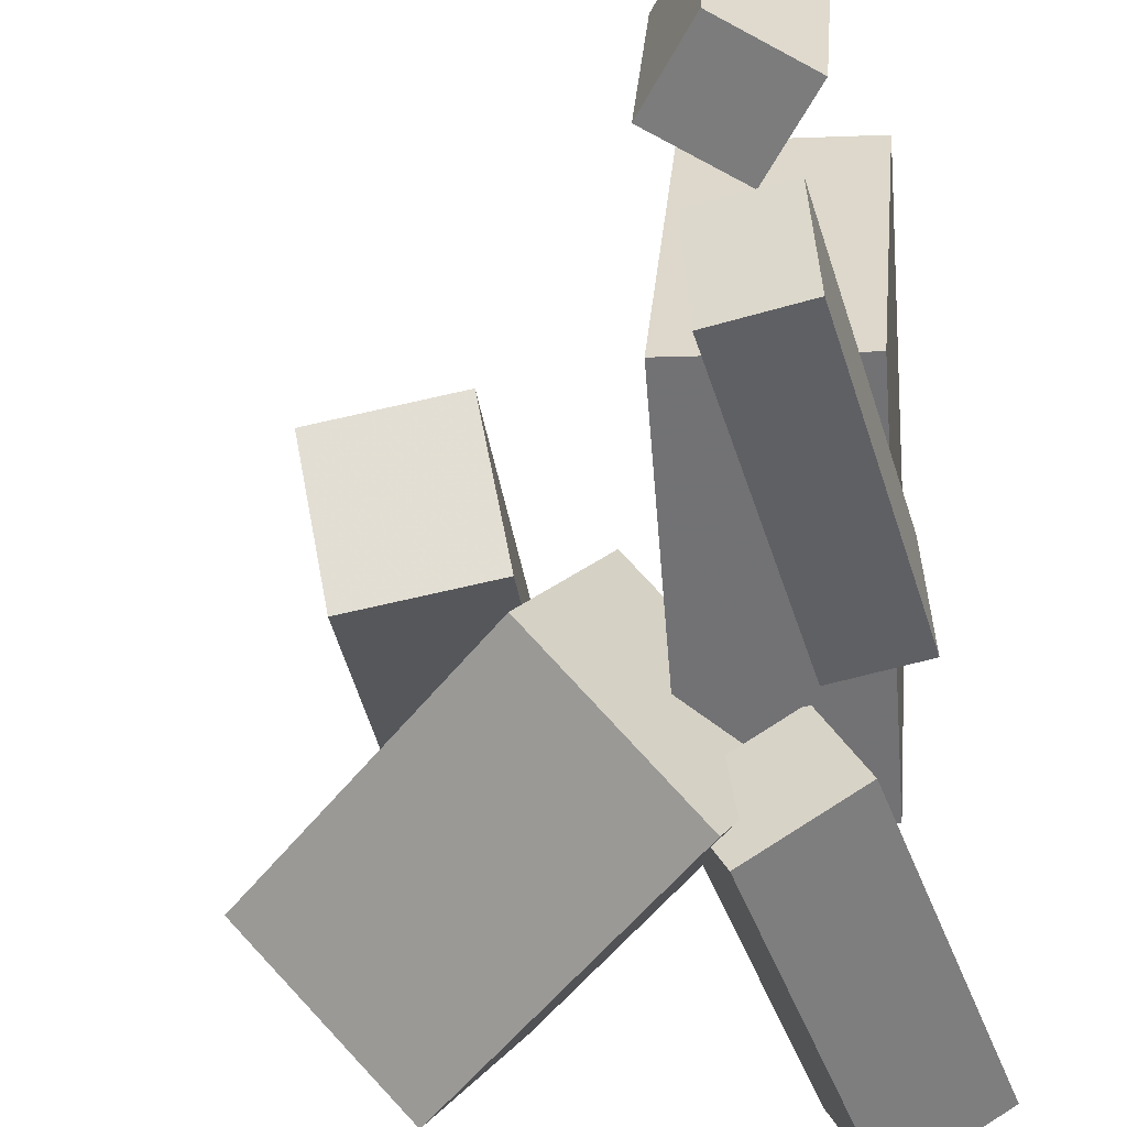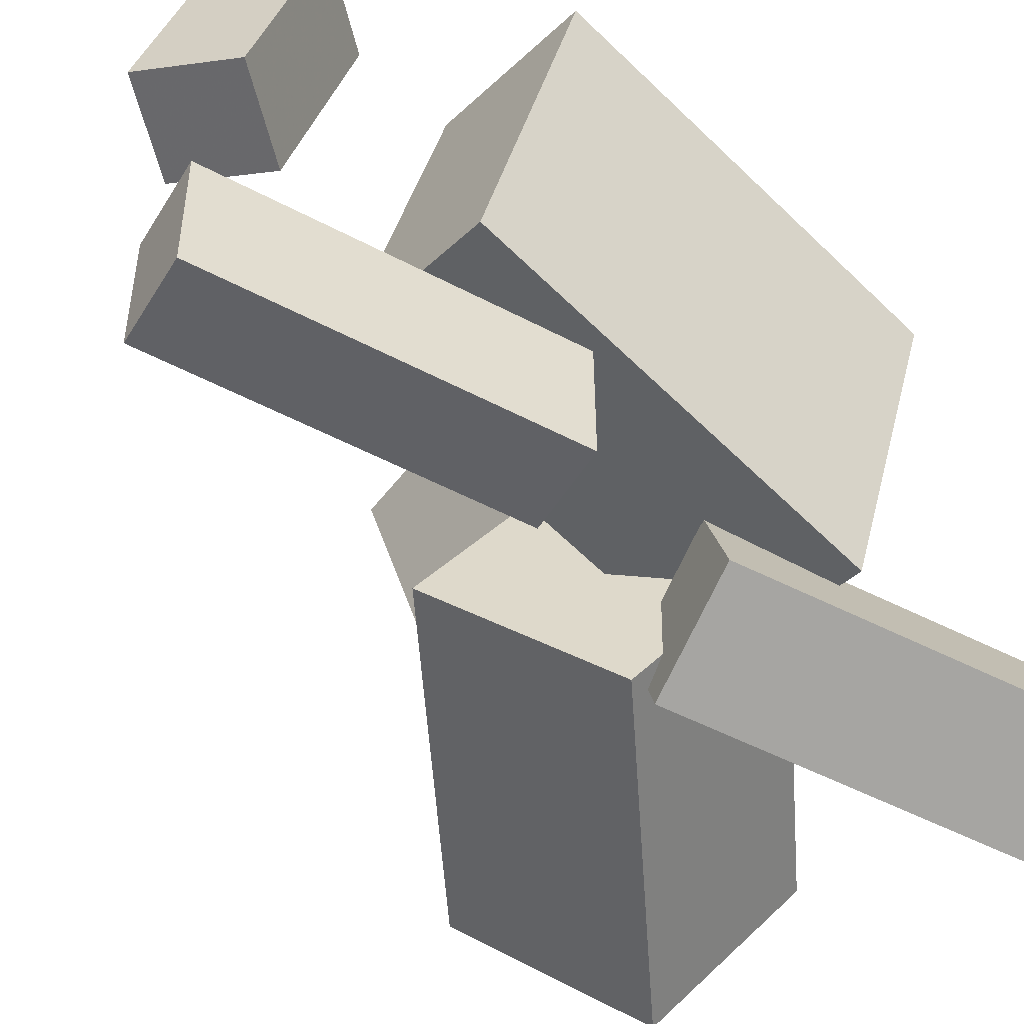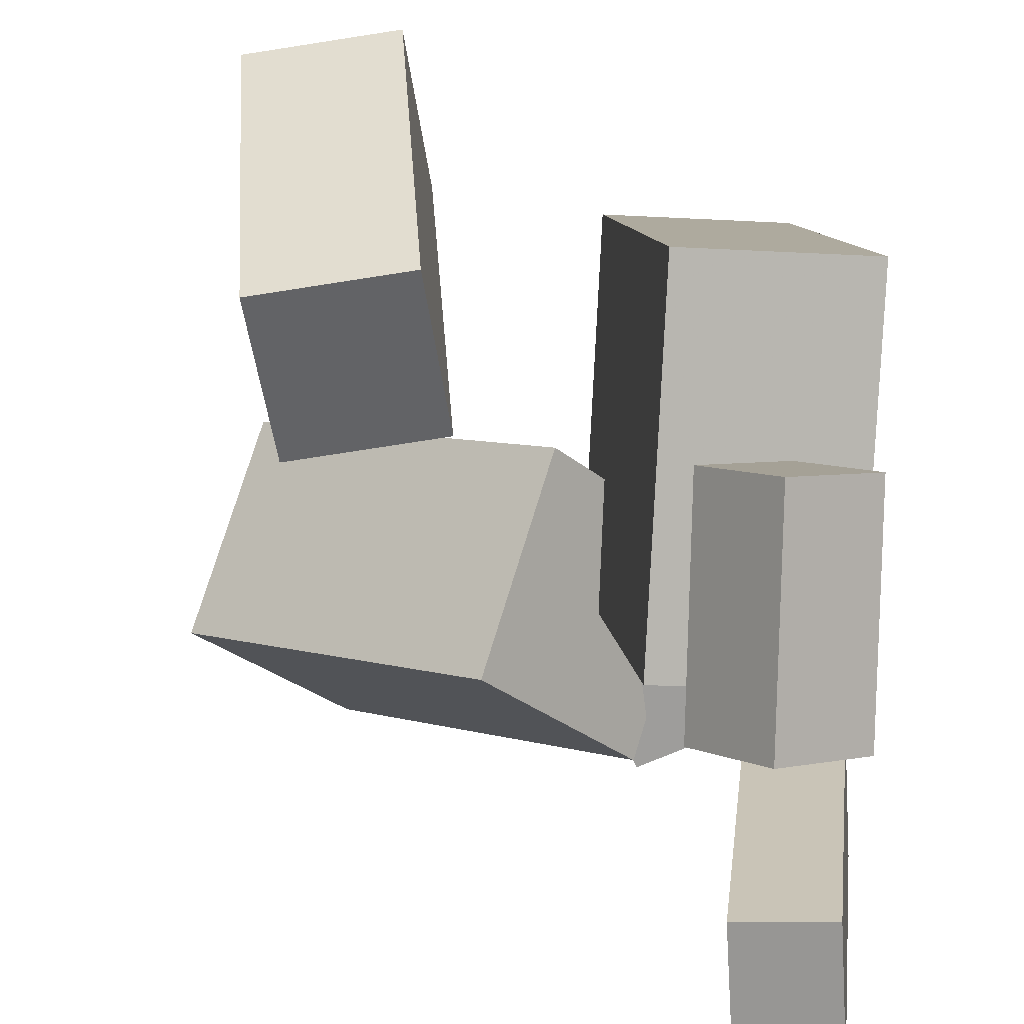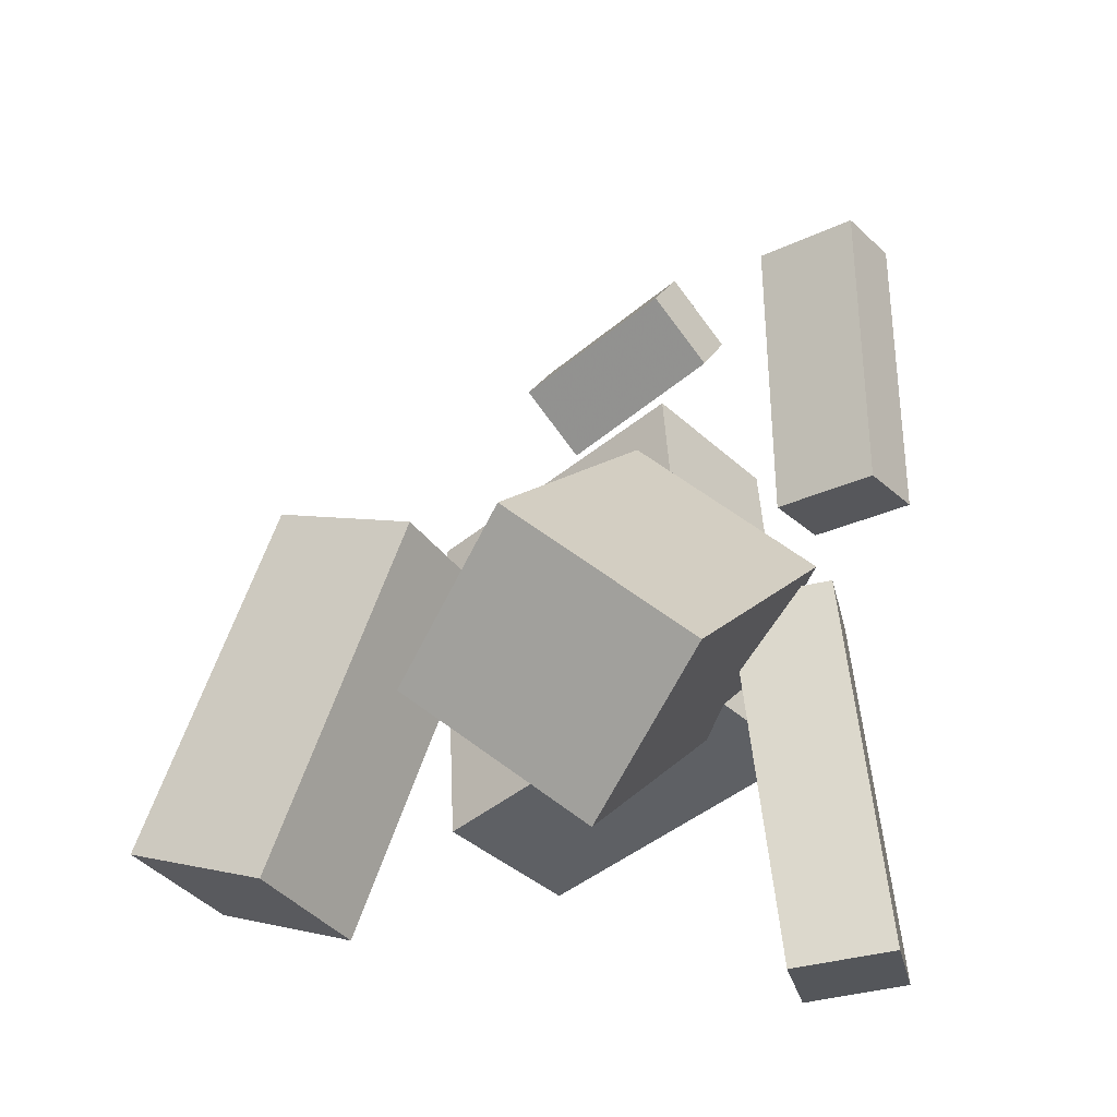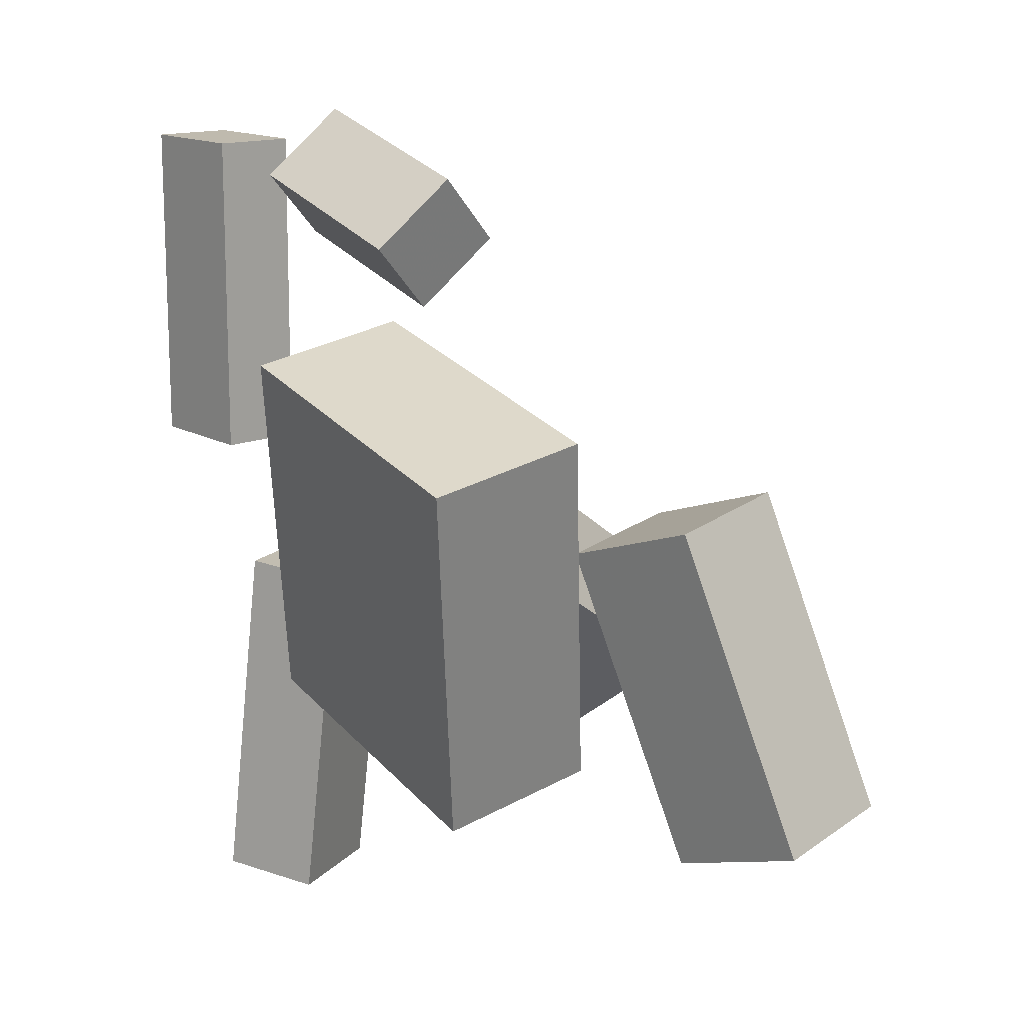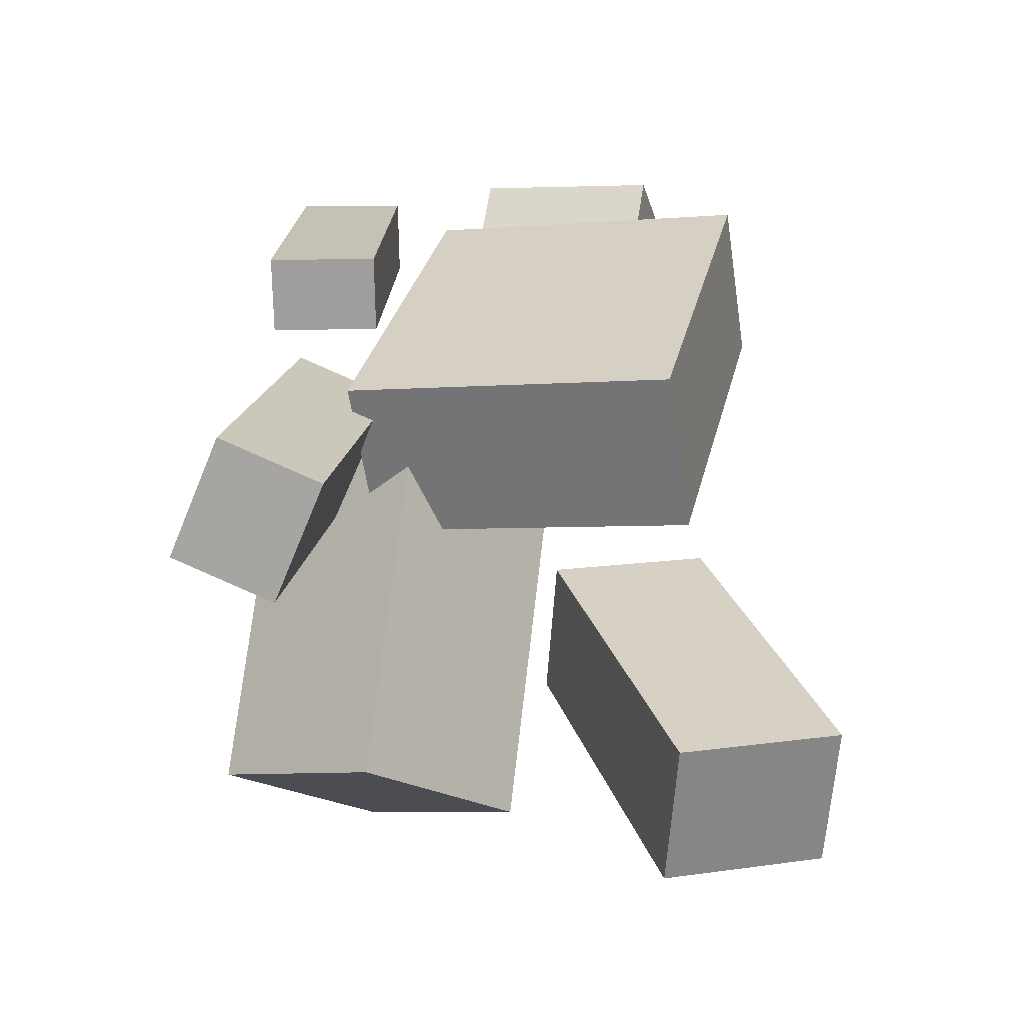
<metadata>
{"format":"obj","ext":"obj","renderer":"f3d","projection":"perspective","resolution":1024,"background":"white","views":[{"elev":-42.8,"azim":-162.2,"up":"+Z"},{"elev":-46.0,"azim":-119.2,"up":"+Z"},{"elev":23.1,"azim":-172.5,"up":"+Z"},{"elev":-25.0,"azim":129.4,"up":"+Y"},{"elev":13.3,"azim":-37.7,"up":"+Y"},{"elev":-72.6,"azim":-85.3,"up":"+Y"}]}
</metadata>
<code>
v -0.2042 0.4276 0.02795
v -0.1476 0.374 0.01075
v -0.2619 0.3721 0.0114
v -0.2054 0.3184 -0.005803
v -0.2024 0.3769 0.1919
v -0.1458 0.3233 0.1747
v -0.2601 0.3214 0.1753
v -0.2035 0.2678 0.1581
f 1.0 7.0 5.0
f 1.0 3.0 7.0
f 1.0 4.0 3.0
f 1.0 2.0 4.0
f 3.0 8.0 7.0
f 3.0 4.0 8.0
f 5.0 7.0 8.0
f 5.0 8.0 6.0
f 1.0 5.0 6.0
f 1.0 6.0 2.0
f 2.0 6.0 8.0
f 2.0 8.0 4.0
v 0.1143 -0.3189 0.1446
v 0.05117 -0.008958 0.05251
v 0.2393 -0.2992 0.1252
v 0.1762 0.01075 0.0331
v 0.1292 -0.2738 0.2861
v 0.06603 0.03613 0.194
v 0.2542 -0.2541 0.2667
v 0.191 0.05584 0.1746
f 9.0 15.0 13.0
f 9.0 11.0 15.0
f 9.0 12.0 11.0
f 9.0 10.0 12.0
f 11.0 16.0 15.0
f 11.0 12.0 16.0
f 13.0 15.0 16.0
f 13.0 16.0 14.0
f 9.0 13.0 14.0
f 9.0 14.0 10.0
f 10.0 14.0 16.0
f 10.0 16.0 12.0
v -0.1779 0.3947 -0.09732
v -0.1846 0.3982 -0.1981
v -0.2482 0.3932 -0.09269
v -0.2549 0.3967 -0.1935
v -0.1725 0.1132 -0.1073
v -0.1792 0.1166 -0.2081
v -0.2428 0.1117 -0.1027
v -0.2495 0.1151 -0.2035
f 17.0 23.0 21.0
f 17.0 19.0 23.0
f 17.0 20.0 19.0
f 17.0 18.0 20.0
f 19.0 24.0 23.0
f 19.0 20.0 24.0
f 21.0 23.0 24.0
f 21.0 24.0 22.0
f 17.0 21.0 22.0
f 17.0 22.0 18.0
f 18.0 22.0 24.0
f 18.0 24.0 20.0
v -0.03911 -0.179 0.1717
v -0.1156 0.1548 0.2565
v -0.179 -0.2084 0.1614
v -0.2554 0.1253 0.2462
v -0.03384 -0.1069 -0.1072
v -0.1103 0.2268 -0.02246
v -0.1737 -0.1363 -0.1175
v -0.2502 0.1974 -0.03271
f 25.0 31.0 29.0
f 25.0 27.0 31.0
f 25.0 28.0 27.0
f 25.0 26.0 28.0
f 27.0 32.0 31.0
f 27.0 28.0 32.0
f 29.0 31.0 32.0
f 29.0 32.0 30.0
f 25.0 29.0 30.0
f 25.0 30.0 26.0
f 26.0 30.0 32.0
f 26.0 32.0 28.0
v 0.2669 -0.06152 -0.1441
v 0.2274 -0.1684 -0.006994
v 0.167 -0.1732 -0.2599
v 0.1275 -0.2801 -0.1229
v 0.01519 0.1045 -0.087
v -0.02424 -0.002468 0.05008
v -0.08473 -0.007219 -0.2029
v -0.1242 -0.1141 -0.06578
f 33.0 39.0 37.0
f 33.0 35.0 39.0
f 33.0 36.0 35.0
f 33.0 34.0 36.0
f 35.0 40.0 39.0
f 35.0 36.0 40.0
f 37.0 39.0 40.0
f 37.0 40.0 38.0
f 33.0 37.0 38.0
f 33.0 38.0 34.0
f 34.0 38.0 40.0
f 34.0 40.0 36.0
v -0.1396 -0.03471 -0.08792
v -0.1813 -0.02424 -0.1682
v -0.1557 -0.3614 -0.1222
v -0.1974 -0.3509 -0.2025
v -0.04417 -0.03424 -0.1374
v -0.08584 -0.02376 -0.2177
v -0.0603 -0.3609 -0.1716
v -0.102 -0.3504 -0.2519
f 41.0 47.0 45.0
f 41.0 43.0 47.0
f 41.0 44.0 43.0
f 41.0 42.0 44.0
f 43.0 48.0 47.0
f 43.0 44.0 48.0
f 45.0 47.0 48.0
f 45.0 48.0 46.0
f 41.0 45.0 46.0
f 41.0 46.0 42.0
f 42.0 46.0 48.0
f 42.0 48.0 44.0

</code>
